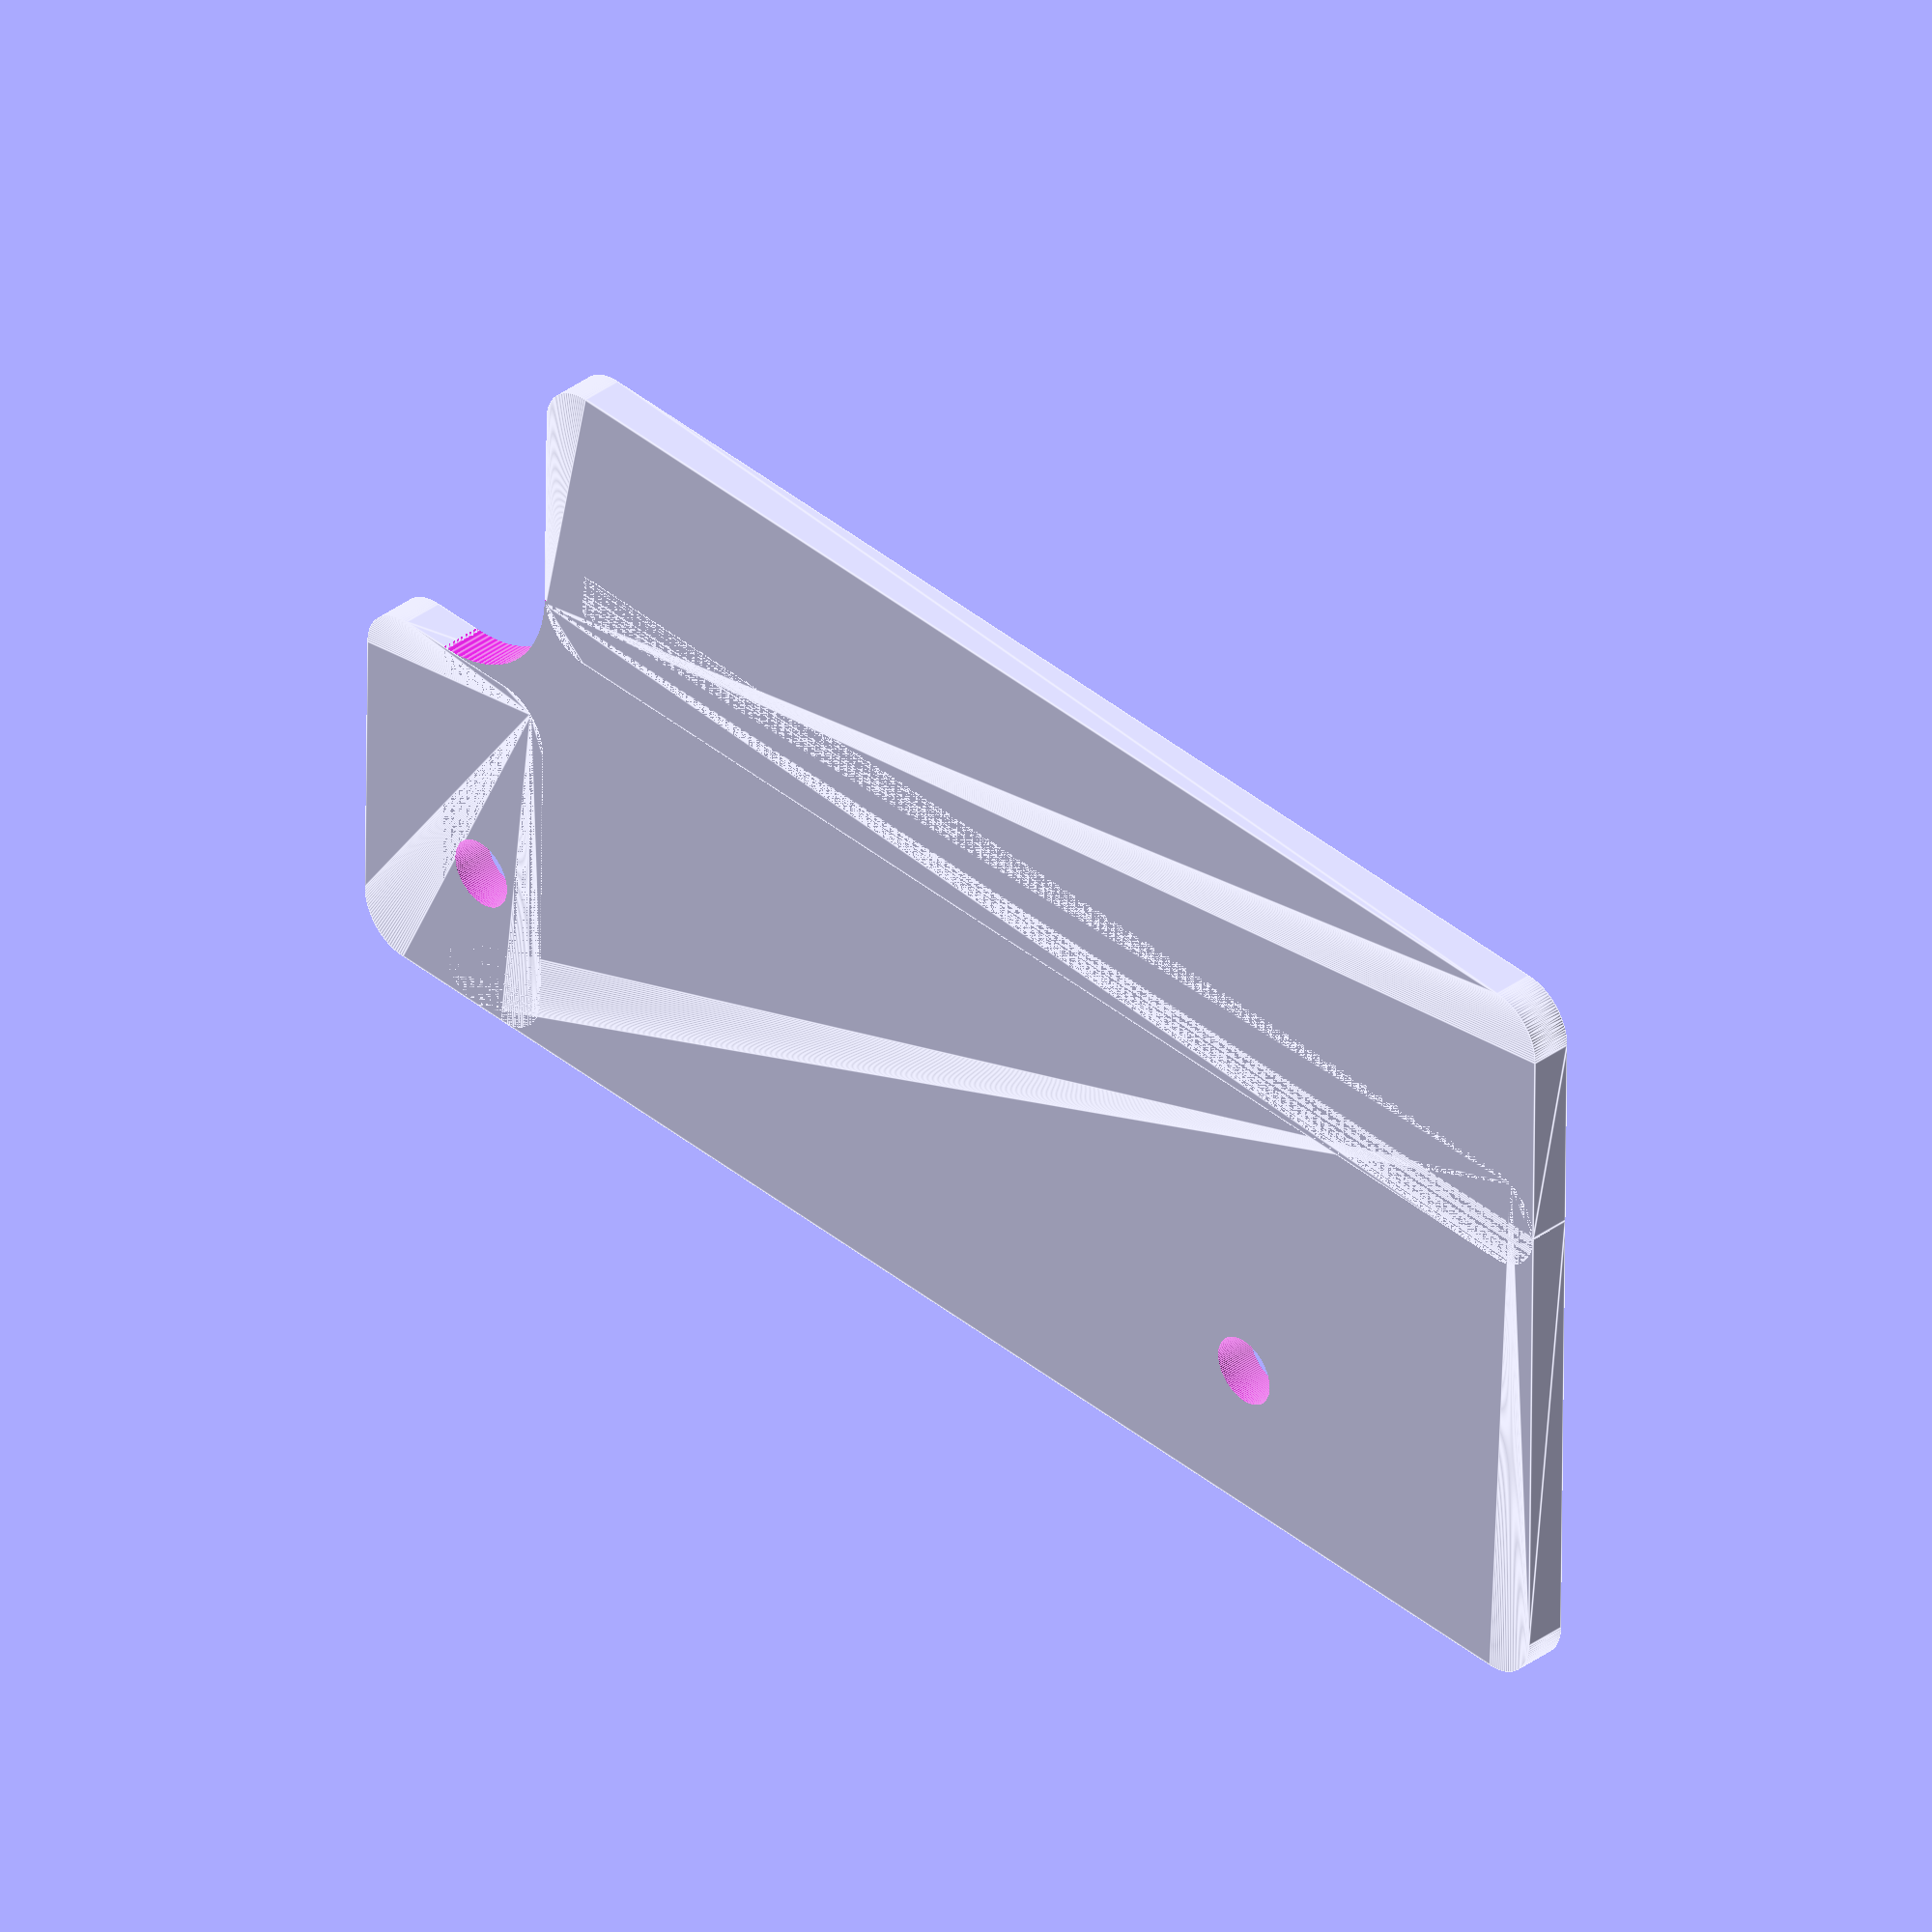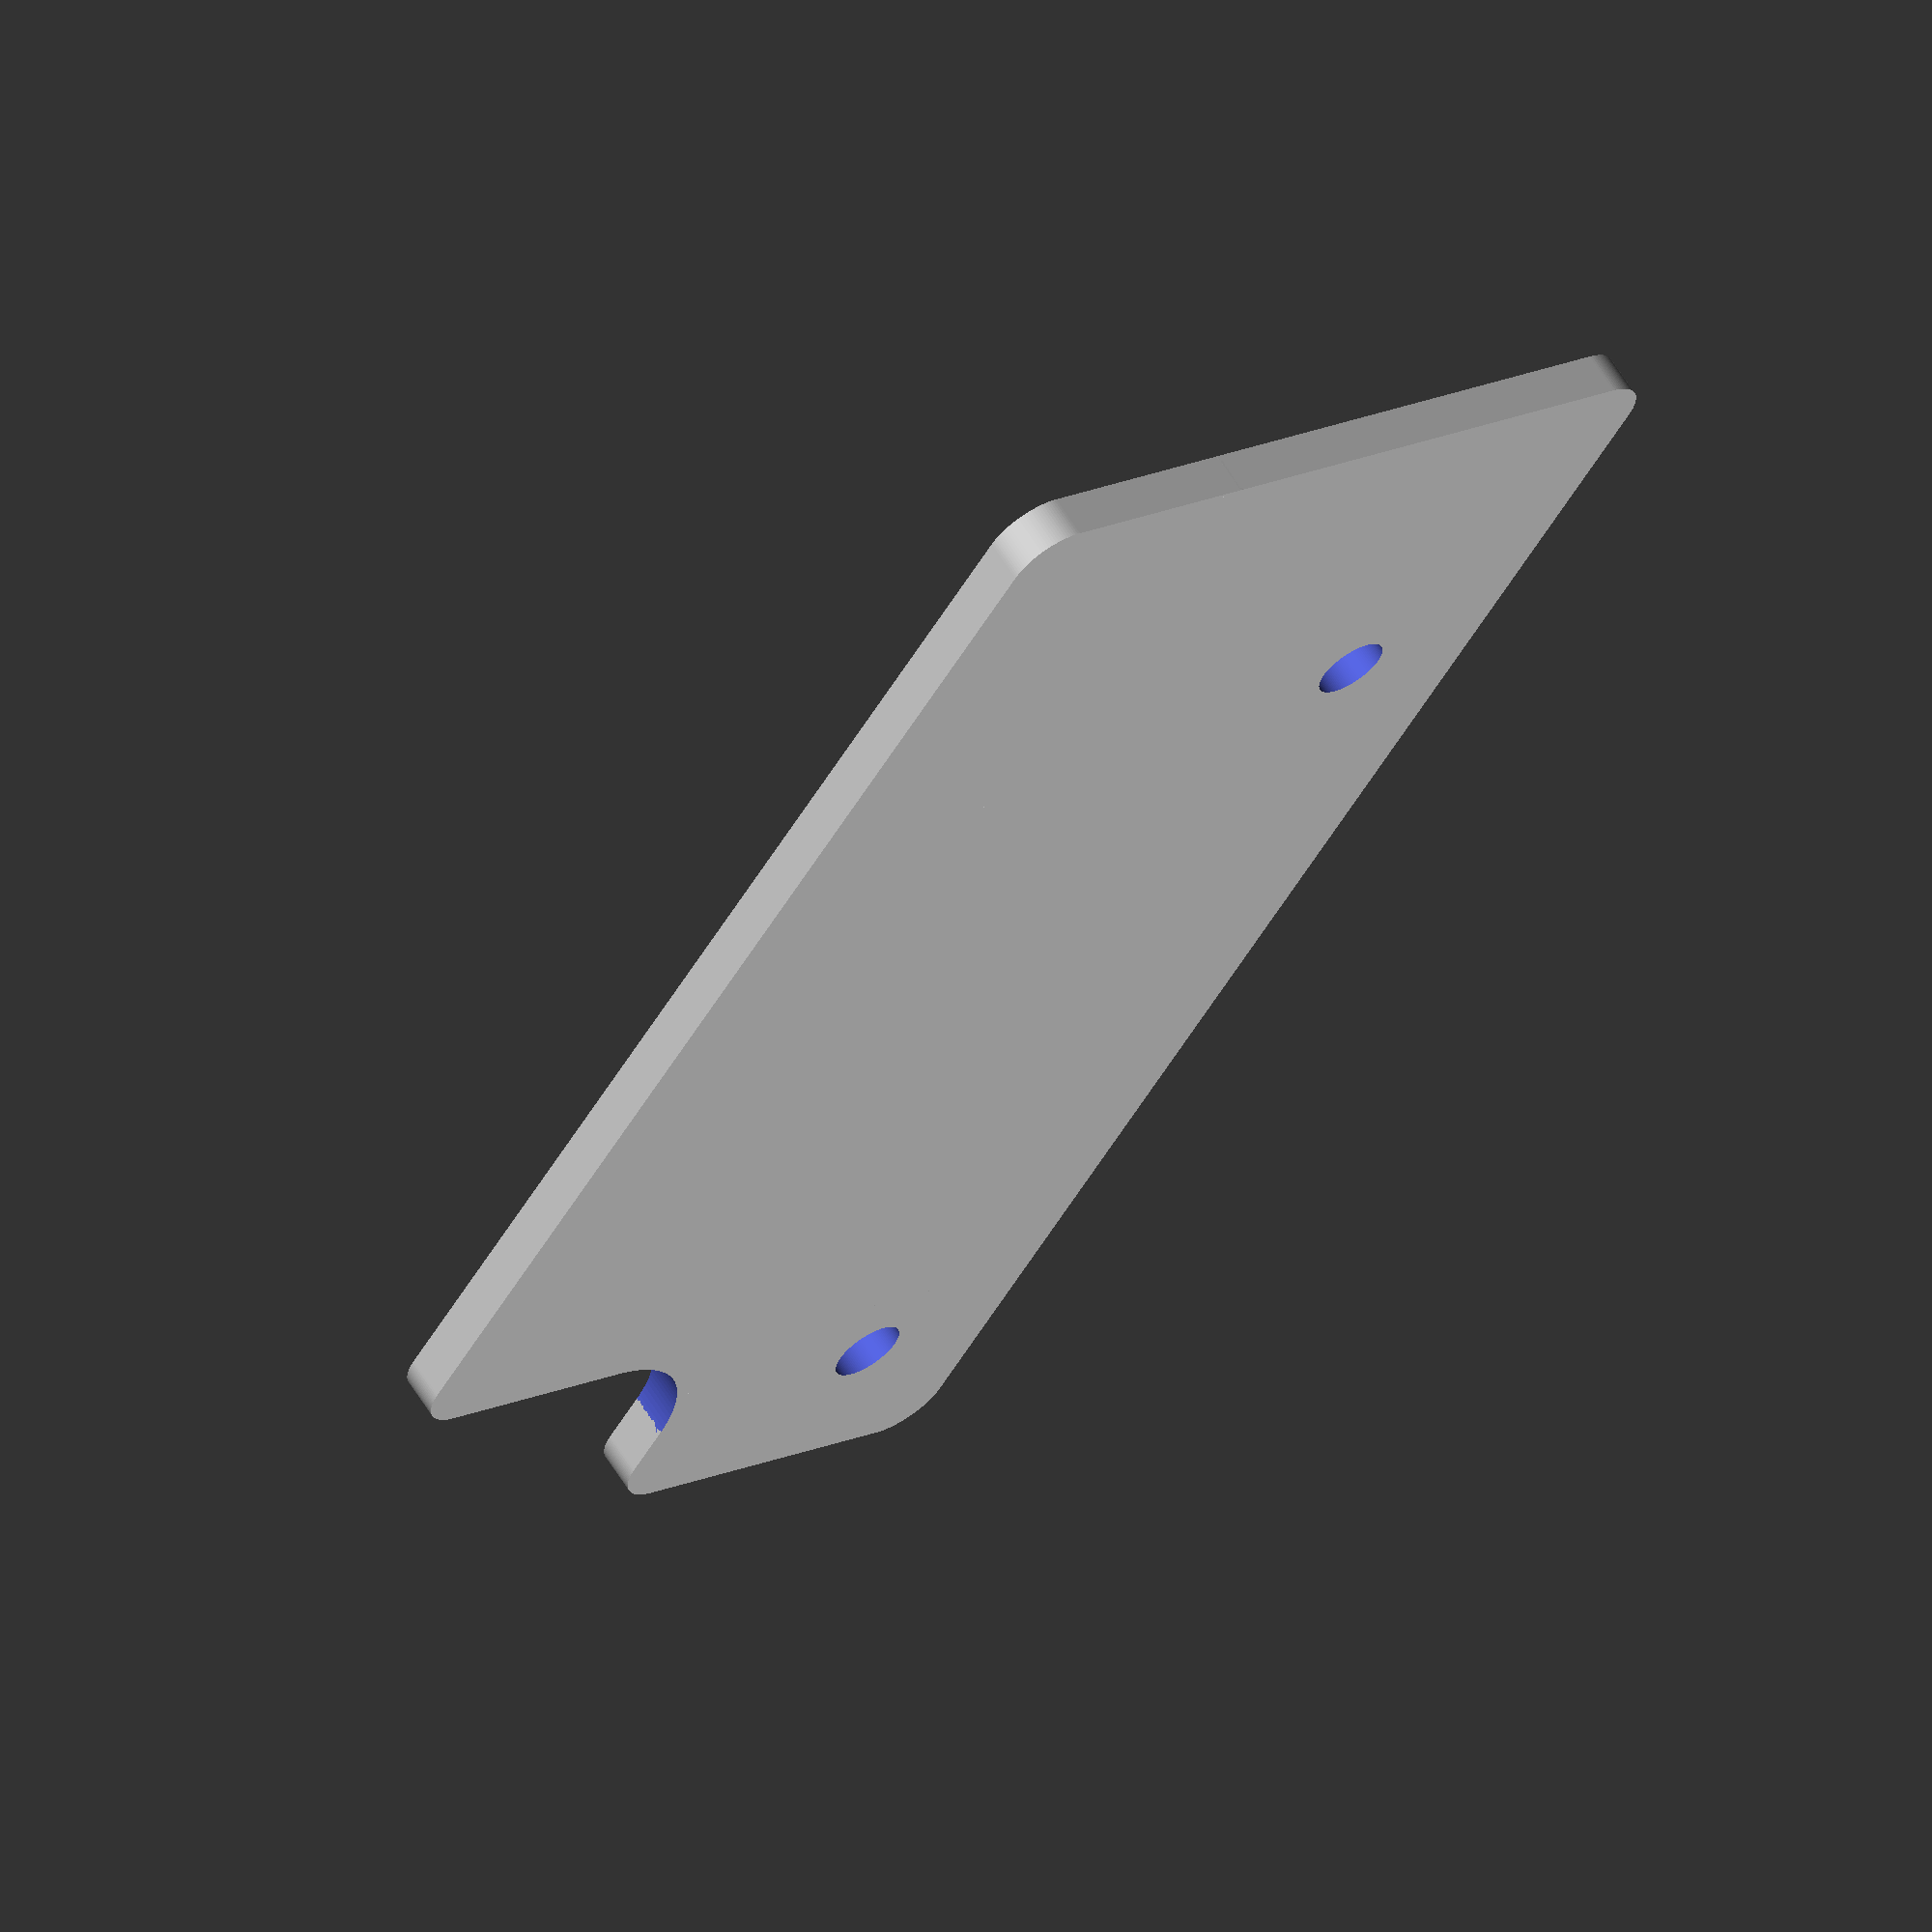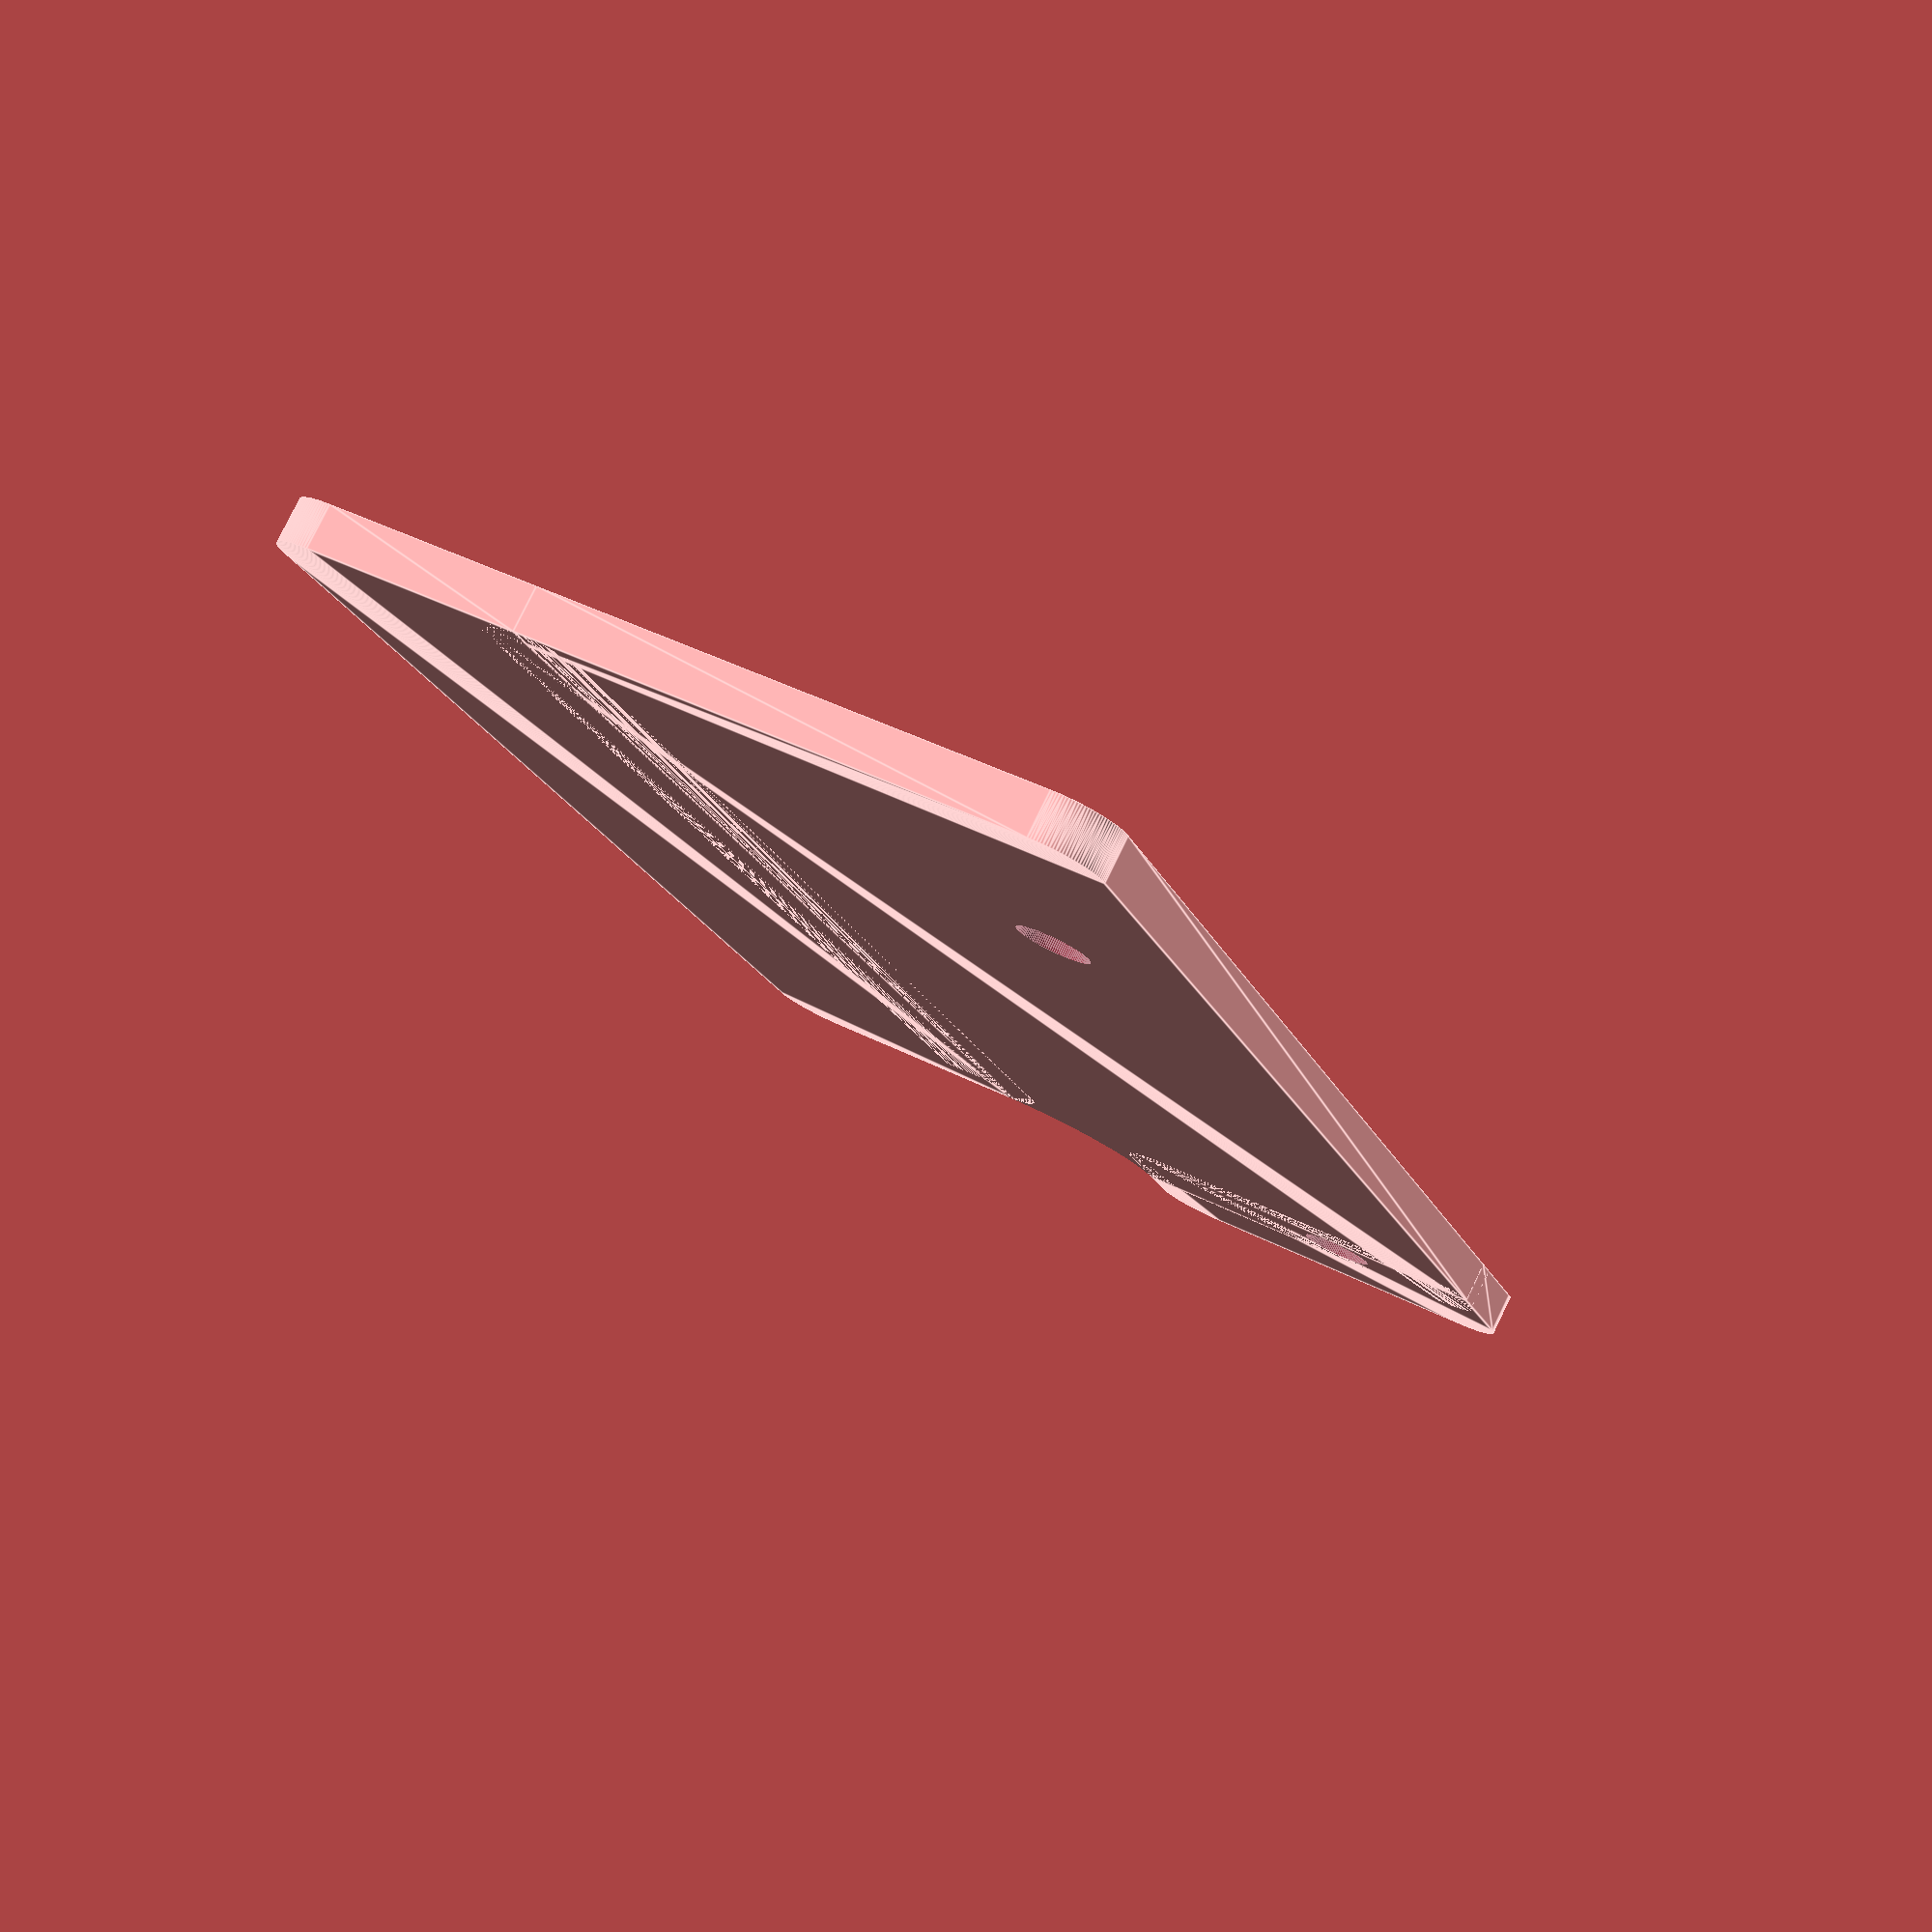
<openscad>
// horn_primercop_plate.scad - 2022 Gregory A Sanders
// Template for the steel plate everything else is mounted on.
// corners filleted with 5mm radius
// 3mm steel thickness (c. 1/8")
// 76.28 total width
// 152.5 total height
// 33 peninsula width
// 23 peninsula height
// 12.67 large radius
// 10 corner radius
// 99.93mm (3-15/16") mount hole vertical spacing
// 11.75 mount holes from left edge and bottom
// 17/64" (6.76mm) holes (just larger than 1/4")

$fn=120;

module mountholes(){
    cylinder(10,r=3.38,center=true);
    translate([99.93,0,0])
    cylinder(10,r=3.38,center=true);
}

module base(){
    minkowski(){
        translate([10,0,0])
        cube([132.5,46.3,3]);
        cylinder(1,r=5,center=true);
    }
}

module lowerright(){
    minkowski() {
        cube([13,28,3]);
        cylinder(1,r=5,center=true);
    }
}
module left(){
    minkowski() {
        translate([23,46.28,0])
        cube([119.5,20,3]);
        cylinder(1,r=5,center=true);
    }
}

module final(){
    difference(){
        base();
        union(){
                translate([5.33,45.67,0])
                cylinder(10,r=12.67,center=true);
                translate([-17,45.67,-1])
                cube([40,40,10]);
                translate([-24.67,33,-1])
                cube([30,20,10]);
                }
            }
    lowerright();
    left();
}
difference(){
translate([5,5,0])
final();
translate([3.38+11.75,3.38+11.75,0])
mountholes();
}
// translate([0,60,0])
// color("red")
// cube([152.5,20,3]);
</openscad>
<views>
elev=322.9 azim=0.7 roll=46.6 proj=o view=edges
elev=295.3 azim=301.0 roll=327.7 proj=o view=wireframe
elev=99.5 azim=70.6 roll=154.0 proj=p view=edges
</views>
